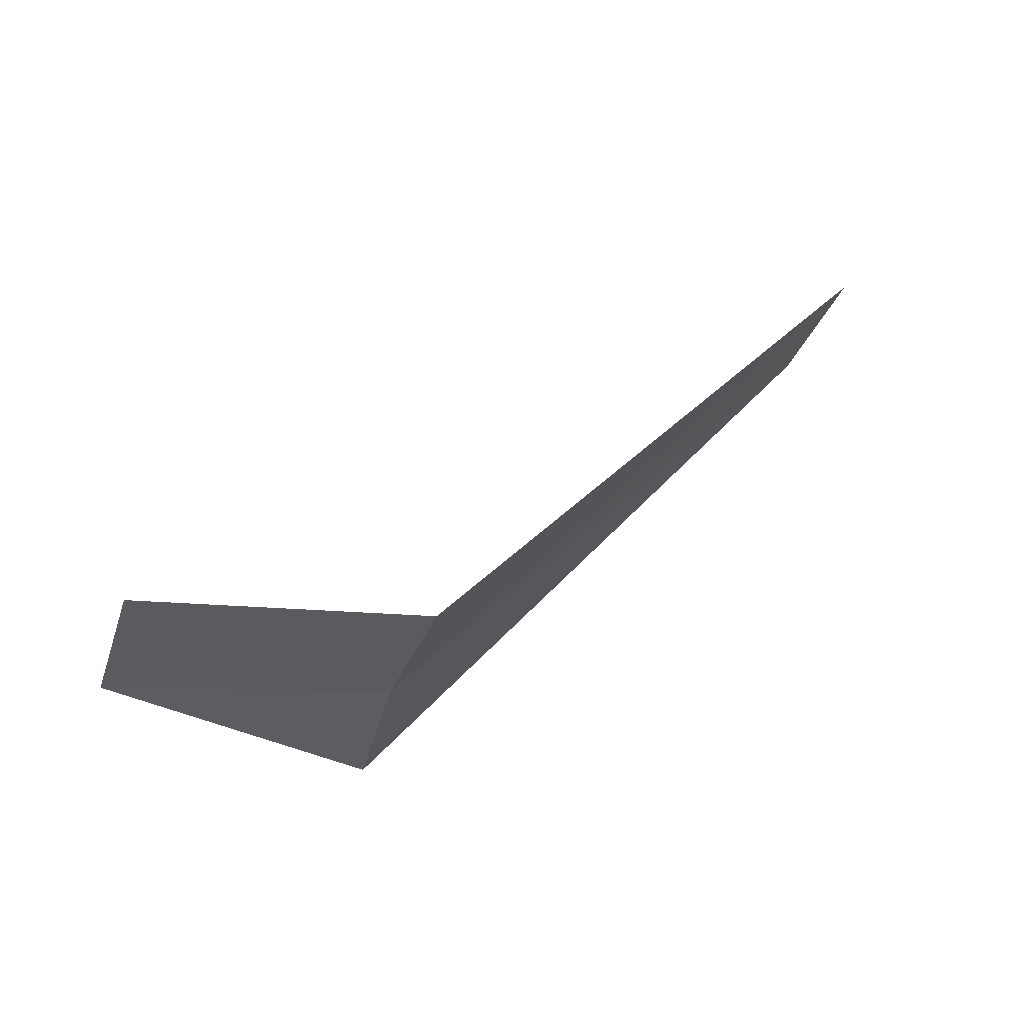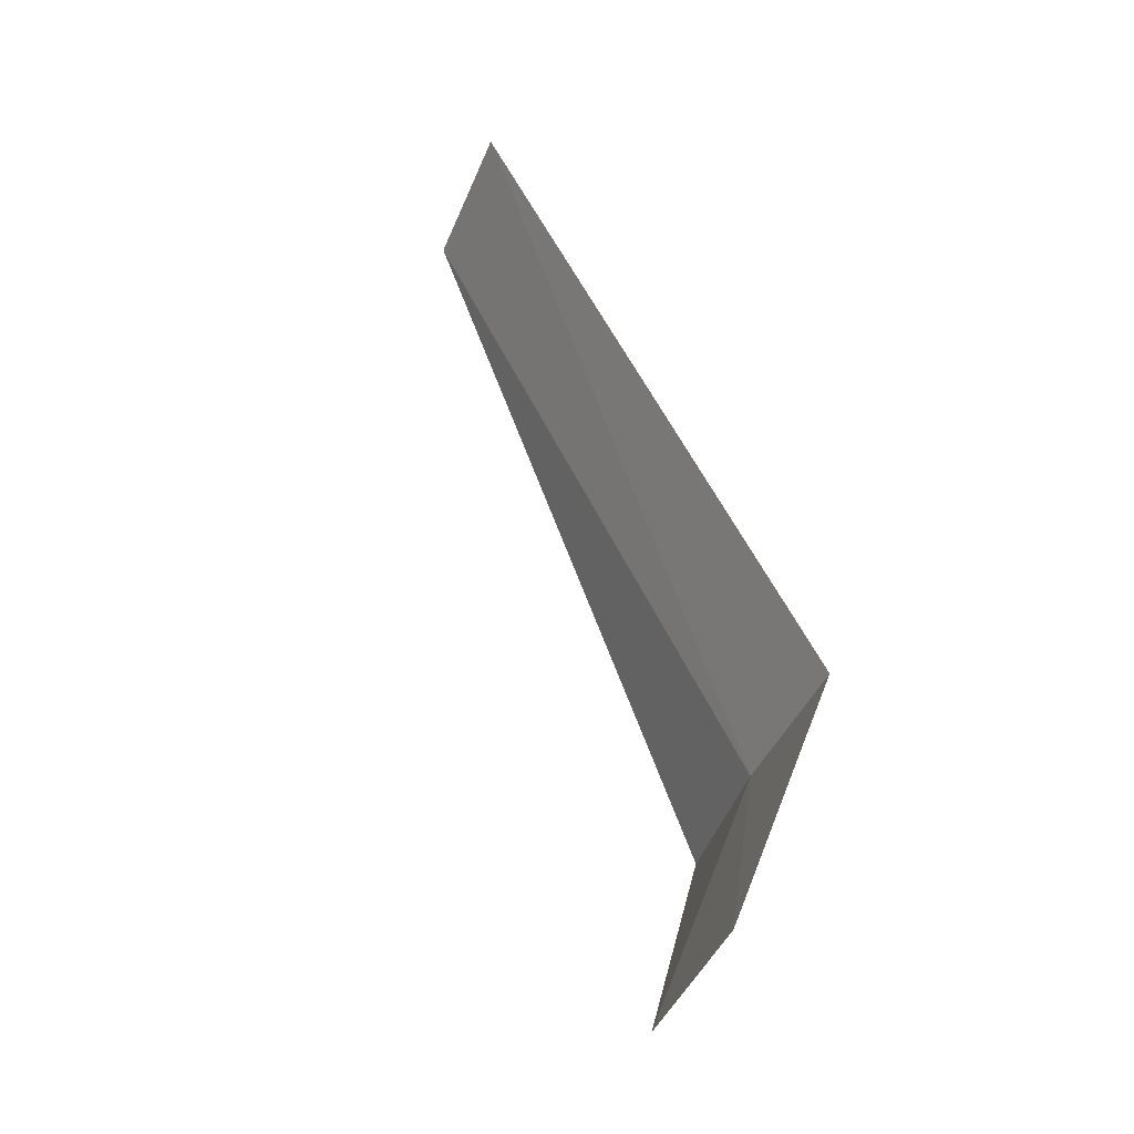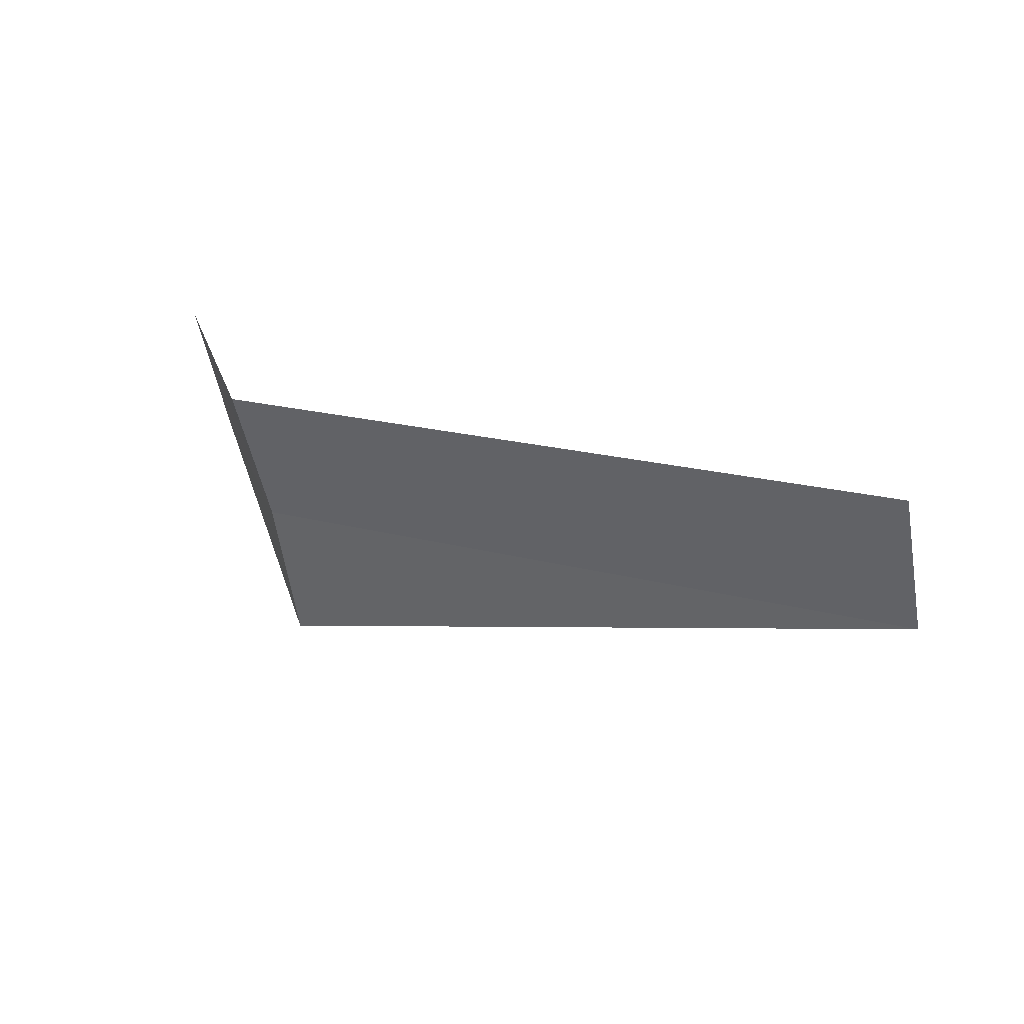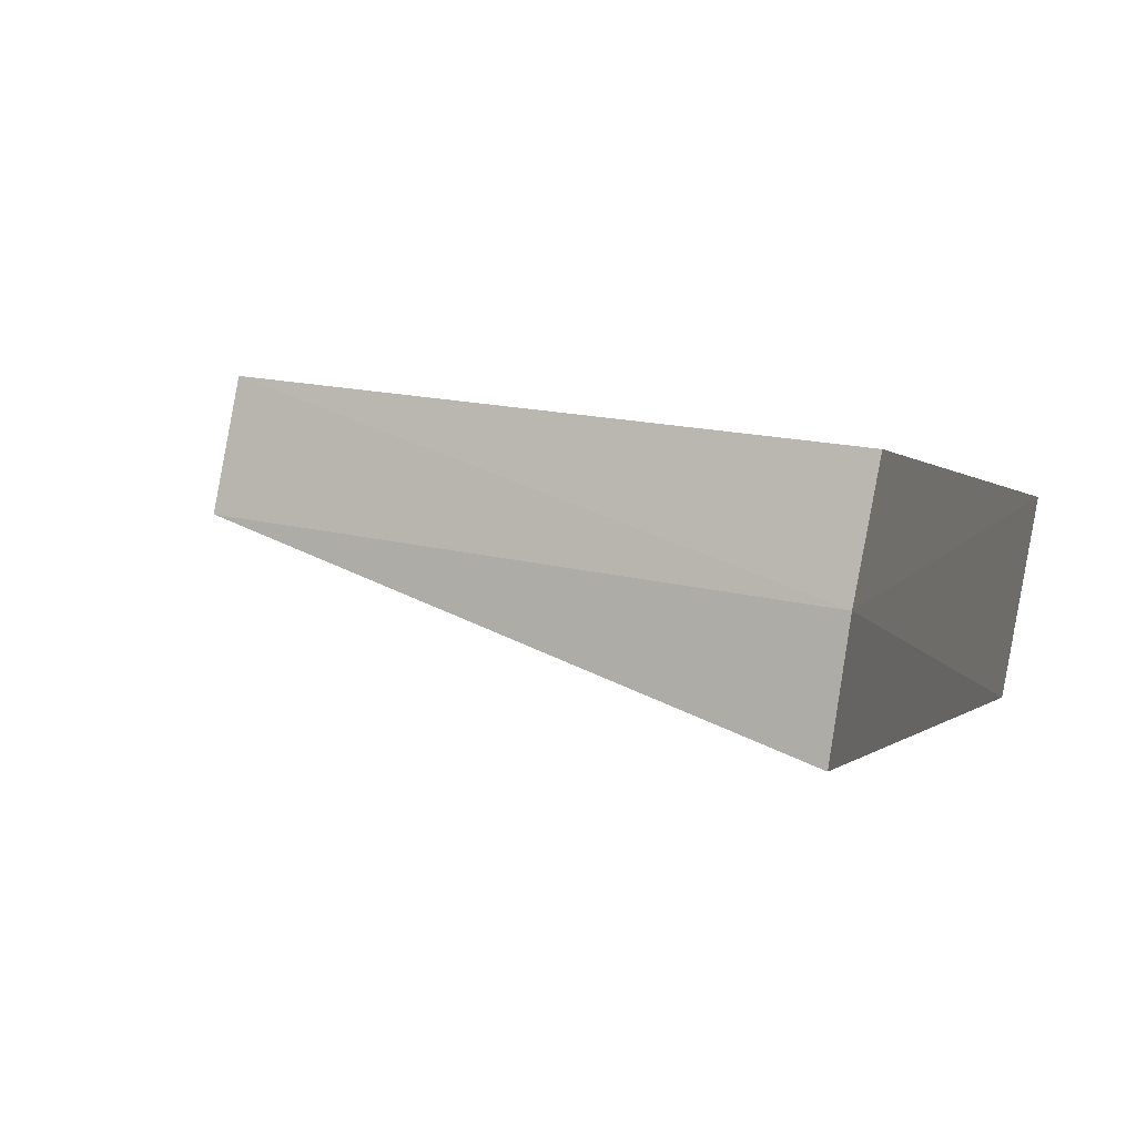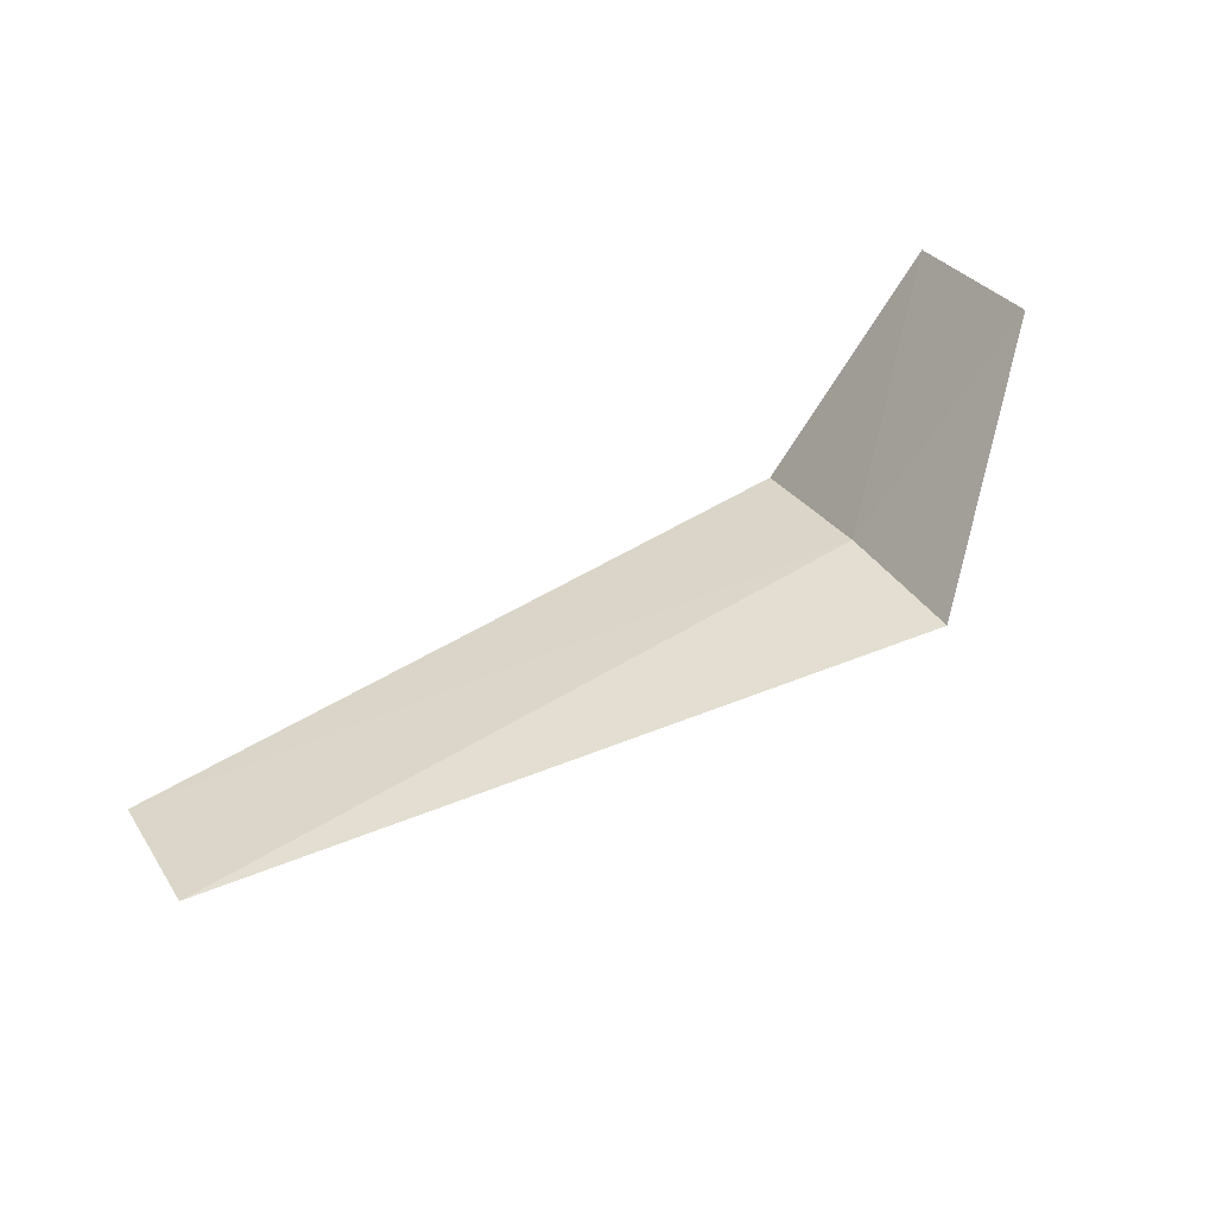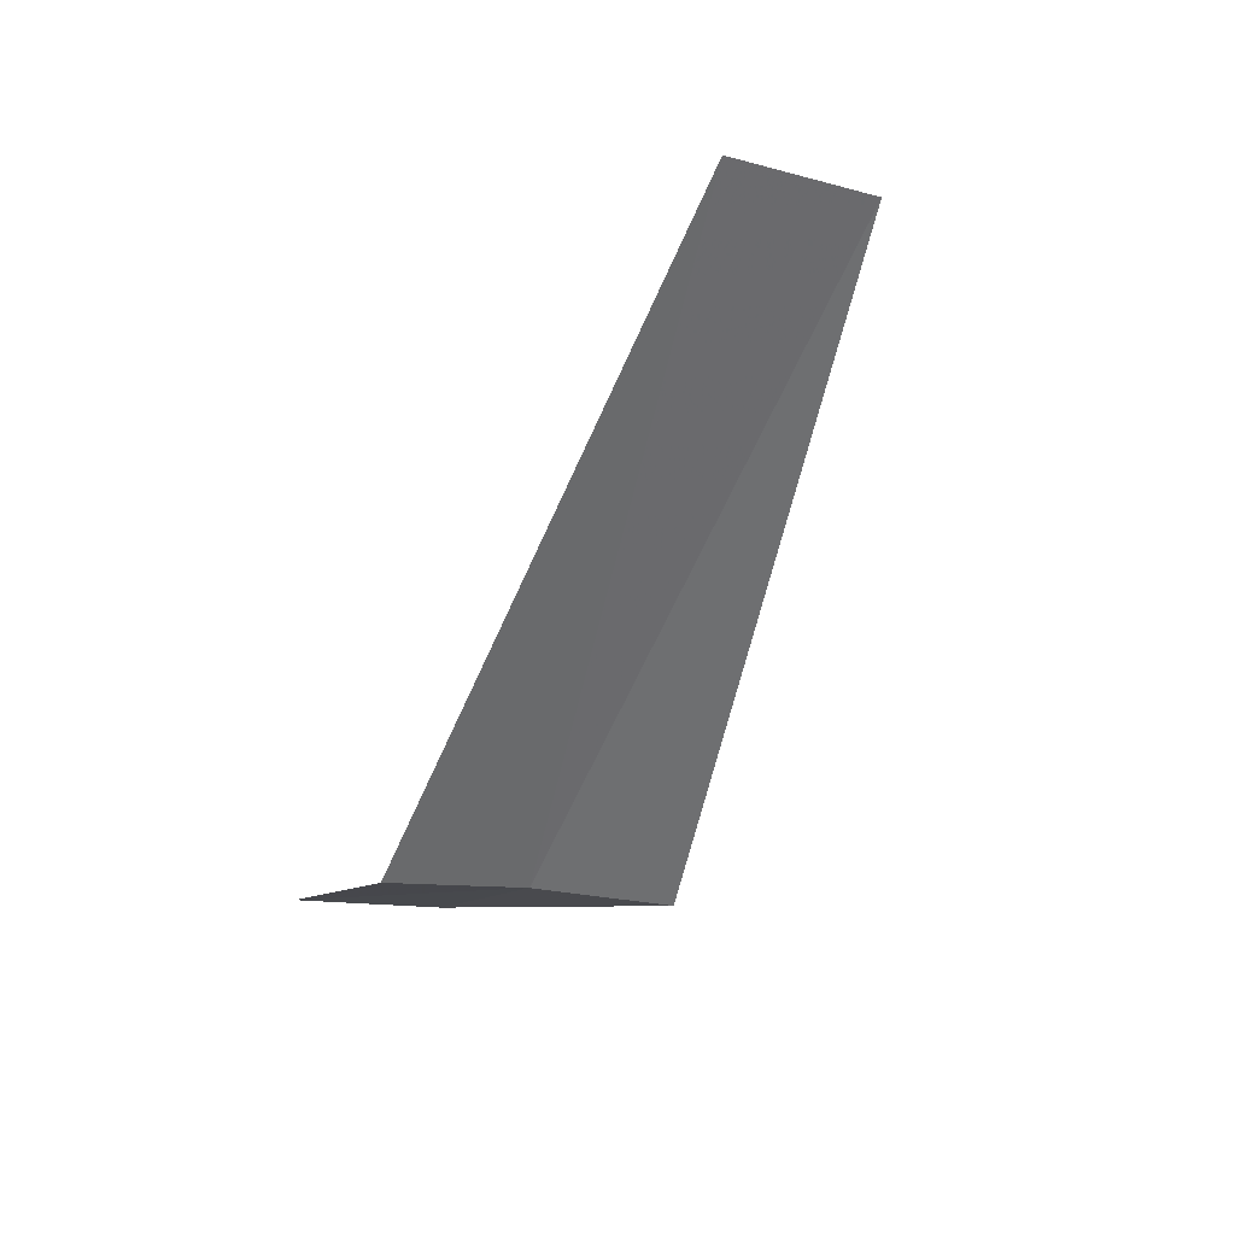
<metadata>
{"format":"obj","ext":"obj","renderer":"f3d","projection":"perspective","resolution":1024,"background":"white","views":[{"elev":40.5,"azim":-50.7,"up":"+Z"},{"elev":56.8,"azim":-114.2,"up":"+Z"},{"elev":15.9,"azim":27.7,"up":"+Z"},{"elev":21.7,"azim":-153.5,"up":"+Z"},{"elev":57.9,"azim":149.4,"up":"+Y"},{"elev":-61.1,"azim":67.9,"up":"+Y"}]}
</metadata>
<code>
v 4.178 -5.401 22.72
v 4.178 -5.159 21.95
v 3.178 -4.399 22.89
v 3.178 -4.732 23.68
v 4.178 -5.736 23.44
v 7.928 -5.363 22.61
v 7.928 -5.681 23.34
f 1 3 2
f 1 5 4
f 1 4 3
f 1 6 7
f 1 2 6
f 1 7 5

</code>
